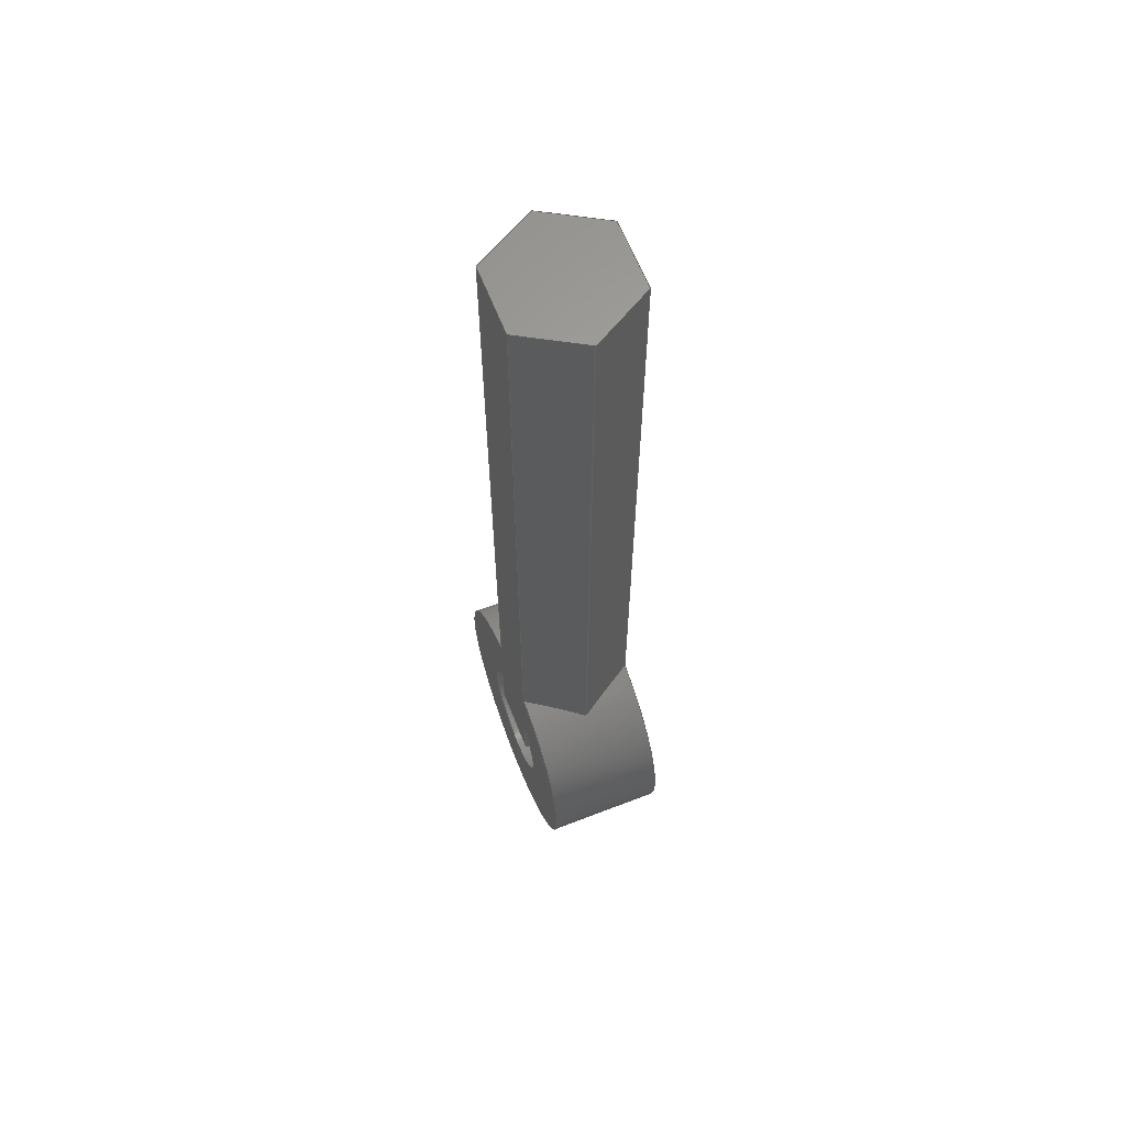
<metadata>
{"format":"step","ext":"step","renderer":"f3d","projection":"perspective","resolution":1024,"background":"white","views":[{"elev":63.0,"azim":-111.4,"up":"+Y"}]}
</metadata>
<code>
ISO-10303-21;
DATA;
#1=MECHANICAL_DESIGN_GEOMETRIC_PRESENTATION_REPRESENTATION('',(#4),#454);
#2=SHAPE_REPRESENTATION_RELATIONSHIP('SRR','None',#461,#3);
#3=ADVANCED_BREP_SHAPE_REPRESENTATION('',(#5),#453);
#4=STYLED_ITEM('',(#470),#5);
#5=MANIFOLD_SOLID_BREP('Body1',#258);
#6=FACE_BOUND('',#42,.T.);
#7=FACE_BOUND('',#46,.T.);
#8=PLANE('',#286);
#9=PLANE('',#287);
#10=PLANE('',#288);
#11=PLANE('',#289);
#12=PLANE('',#290);
#13=PLANE('',#291);
#14=PLANE('',#292);
#15=PLANE('',#293);
#16=PLANE('',#294);
#17=PLANE('',#295);
#18=PLANE('',#296);
#19=PLANE('',#297);
#20=FACE_OUTER_BOUND('',#34,.T.);
#21=FACE_OUTER_BOUND('',#35,.T.);
#22=FACE_OUTER_BOUND('',#36,.T.);
#23=FACE_OUTER_BOUND('',#37,.T.);
#24=FACE_OUTER_BOUND('',#38,.T.);
#25=FACE_OUTER_BOUND('',#39,.T.);
#26=FACE_OUTER_BOUND('',#40,.T.);
#27=FACE_OUTER_BOUND('',#41,.T.);
#28=FACE_OUTER_BOUND('',#43,.T.);
#29=FACE_OUTER_BOUND('',#44,.T.);
#30=FACE_OUTER_BOUND('',#45,.T.);
#31=FACE_OUTER_BOUND('',#47,.T.);
#32=FACE_OUTER_BOUND('',#48,.T.);
#33=FACE_OUTER_BOUND('',#49,.T.);
#34=EDGE_LOOP('',(#170,#171,#172,#173,#174,#175,#176,#177));
#35=EDGE_LOOP('',(#178,#179,#180,#181,#182,#183));
#36=EDGE_LOOP('',(#184,#185,#186,#187));
#37=EDGE_LOOP('',(#188,#189,#190));
#38=EDGE_LOOP('',(#191,#192,#193,#194));
#39=EDGE_LOOP('',(#195,#196,#197));
#40=EDGE_LOOP('',(#198,#199,#200));
#41=EDGE_LOOP('',(#201,#202,#203,#204));
#42=EDGE_LOOP('',(#205,#206,#207,#208));
#43=EDGE_LOOP('',(#209,#210,#211,#212));
#44=EDGE_LOOP('',(#213,#214,#215,#216));
#45=EDGE_LOOP('',(#217,#218,#219,#220));
#46=EDGE_LOOP('',(#221,#222,#223,#224));
#47=EDGE_LOOP('',(#225,#226,#227));
#48=EDGE_LOOP('',(#228,#229,#230,#231,#232,#233));
#49=EDGE_LOOP('',(#234,#235,#236,#237,#238,#239,#240,#241));
#50=CIRCLE('',#275,0.4);
#51=CIRCLE('',#278,0.4);
#52=CIRCLE('',#281,0.9);
#53=CIRCLE('',#284,0.9);
#54=LINE('',#382,#78);
#55=LINE('',#390,#79);
#56=LINE('',#409,#80);
#57=LINE('',#411,#81);
#58=LINE('',#412,#82);
#59=LINE('',#415,#83);
#60=LINE('',#416,#84);
#61=LINE('',#419,#85);
#62=LINE('',#420,#86);
#63=LINE('',#423,#87);
#64=LINE('',#424,#88);
#65=LINE('',#427,#89);
#66=LINE('',#428,#90);
#67=LINE('',#431,#91);
#68=LINE('',#432,#92);
#69=LINE('',#433,#93);
#70=LINE('',#436,#94);
#71=LINE('',#437,#95);
#72=LINE('',#440,#96);
#73=LINE('',#441,#97);
#74=LINE('',#443,#98);
#75=LINE('',#445,#99);
#76=LINE('',#446,#100);
#77=LINE('',#448,#101);
#78=VECTOR('',#304,1);
#79=VECTOR('',#311,1);
#80=VECTOR('',#332,1);
#81=VECTOR('',#333,1);
#82=VECTOR('',#334,1);
#83=VECTOR('',#337,1);
#84=VECTOR('',#338,1);
#85=VECTOR('',#341,1);
#86=VECTOR('',#342,1);
#87=VECTOR('',#345,1);
#88=VECTOR('',#346,1);
#89=VECTOR('',#349,1);
#90=VECTOR('',#350,1);
#91=VECTOR('',#353,1);
#92=VECTOR('',#354,1);
#93=VECTOR('',#355,1);
#94=VECTOR('',#358,1);
#95=VECTOR('',#359,1);
#96=VECTOR('',#362,1);
#97=VECTOR('',#363,1);
#98=VECTOR('',#366,1);
#99=VECTOR('',#367,1);
#100=VECTOR('',#368,1);
#101=VECTOR('',#371,1);
#102=ELLIPSE('',#273,0.8,0.4);
#103=ELLIPSE('',#274,0.8,0.4);
#104=ELLIPSE('',#276,0.8,0.4);
#105=ELLIPSE('',#277,0.8,0.4);
#106=ELLIPSE('',#280,1.8,0.9);
#107=ELLIPSE('',#282,1.8,0.9);
#108=ELLIPSE('',#283,1.8,0.9);
#109=ELLIPSE('',#285,1.8,0.9);
#110=VERTEX_POINT('',#378);
#111=VERTEX_POINT('',#379);
#112=VERTEX_POINT('',#381);
#113=VERTEX_POINT('',#383);
#114=VERTEX_POINT('',#385);
#115=VERTEX_POINT('',#387);
#116=VERTEX_POINT('',#389);
#117=VERTEX_POINT('',#391);
#118=VERTEX_POINT('',#395);
#119=VERTEX_POINT('',#396);
#120=VERTEX_POINT('',#398);
#121=VERTEX_POINT('',#400);
#122=VERTEX_POINT('',#402);
#123=VERTEX_POINT('',#404);
#124=VERTEX_POINT('',#408);
#125=VERTEX_POINT('',#410);
#126=VERTEX_POINT('',#414);
#127=VERTEX_POINT('',#418);
#128=VERTEX_POINT('',#422);
#129=VERTEX_POINT('',#426);
#130=VERTEX_POINT('',#430);
#131=VERTEX_POINT('',#435);
#132=VERTEX_POINT('',#439);
#133=VERTEX_POINT('',#444);
#134=EDGE_CURVE('',#110,#111,#102,.T.);
#135=EDGE_CURVE('',#112,#110,#54,.T.);
#136=EDGE_CURVE('',#113,#112,#103,.T.);
#137=EDGE_CURVE('',#114,#113,#50,.T.);
#138=EDGE_CURVE('',#115,#114,#104,.T.);
#139=EDGE_CURVE('',#116,#115,#55,.T.);
#140=EDGE_CURVE('',#117,#116,#105,.T.);
#141=EDGE_CURVE('',#117,#111,#51,.T.);
#142=EDGE_CURVE('',#118,#119,#106,.T.);
#143=EDGE_CURVE('',#120,#118,#52,.T.);
#144=EDGE_CURVE('',#121,#120,#107,.T.);
#145=EDGE_CURVE('',#122,#121,#108,.T.);
#146=EDGE_CURVE('',#123,#122,#53,.T.);
#147=EDGE_CURVE('',#119,#123,#109,.T.);
#148=EDGE_CURVE('',#119,#124,#56,.T.);
#149=EDGE_CURVE('',#125,#124,#57,.T.);
#150=EDGE_CURVE('',#118,#125,#58,.T.);
#151=EDGE_CURVE('',#126,#111,#59,.T.);
#152=EDGE_CURVE('',#126,#110,#60,.T.);
#153=EDGE_CURVE('',#123,#127,#61,.T.);
#154=EDGE_CURVE('',#124,#127,#62,.T.);
#155=EDGE_CURVE('',#116,#128,#63,.T.);
#156=EDGE_CURVE('',#128,#117,#64,.T.);
#157=EDGE_CURVE('',#129,#114,#65,.T.);
#158=EDGE_CURVE('',#129,#115,#66,.T.);
#159=EDGE_CURVE('',#130,#125,#67,.T.);
#160=EDGE_CURVE('',#120,#130,#68,.T.);
#161=EDGE_CURVE('',#128,#126,#69,.T.);
#162=EDGE_CURVE('',#131,#130,#70,.T.);
#163=EDGE_CURVE('',#121,#131,#71,.T.);
#164=EDGE_CURVE('',#132,#131,#72,.T.);
#165=EDGE_CURVE('',#122,#132,#73,.T.);
#166=EDGE_CURVE('',#127,#132,#74,.T.);
#167=EDGE_CURVE('',#133,#113,#75,.T.);
#168=EDGE_CURVE('',#133,#129,#76,.T.);
#169=EDGE_CURVE('',#112,#133,#77,.T.);
#170=ORIENTED_EDGE('',*,*,#134,.F.);
#171=ORIENTED_EDGE('',*,*,#135,.F.);
#172=ORIENTED_EDGE('',*,*,#136,.F.);
#173=ORIENTED_EDGE('',*,*,#137,.F.);
#174=ORIENTED_EDGE('',*,*,#138,.F.);
#175=ORIENTED_EDGE('',*,*,#139,.F.);
#176=ORIENTED_EDGE('',*,*,#140,.F.);
#177=ORIENTED_EDGE('',*,*,#141,.T.);
#178=ORIENTED_EDGE('',*,*,#142,.F.);
#179=ORIENTED_EDGE('',*,*,#143,.F.);
#180=ORIENTED_EDGE('',*,*,#144,.F.);
#181=ORIENTED_EDGE('',*,*,#145,.F.);
#182=ORIENTED_EDGE('',*,*,#146,.F.);
#183=ORIENTED_EDGE('',*,*,#147,.F.);
#184=ORIENTED_EDGE('',*,*,#142,.T.);
#185=ORIENTED_EDGE('',*,*,#148,.T.);
#186=ORIENTED_EDGE('',*,*,#149,.F.);
#187=ORIENTED_EDGE('',*,*,#150,.F.);
#188=ORIENTED_EDGE('',*,*,#134,.T.);
#189=ORIENTED_EDGE('',*,*,#151,.F.);
#190=ORIENTED_EDGE('',*,*,#152,.T.);
#191=ORIENTED_EDGE('',*,*,#147,.T.);
#192=ORIENTED_EDGE('',*,*,#153,.T.);
#193=ORIENTED_EDGE('',*,*,#154,.F.);
#194=ORIENTED_EDGE('',*,*,#148,.F.);
#195=ORIENTED_EDGE('',*,*,#140,.T.);
#196=ORIENTED_EDGE('',*,*,#155,.T.);
#197=ORIENTED_EDGE('',*,*,#156,.T.);
#198=ORIENTED_EDGE('',*,*,#138,.T.);
#199=ORIENTED_EDGE('',*,*,#157,.F.);
#200=ORIENTED_EDGE('',*,*,#158,.T.);
#201=ORIENTED_EDGE('',*,*,#150,.T.);
#202=ORIENTED_EDGE('',*,*,#159,.F.);
#203=ORIENTED_EDGE('',*,*,#160,.F.);
#204=ORIENTED_EDGE('',*,*,#143,.T.);
#205=ORIENTED_EDGE('',*,*,#141,.F.);
#206=ORIENTED_EDGE('',*,*,#156,.F.);
#207=ORIENTED_EDGE('',*,*,#161,.T.);
#208=ORIENTED_EDGE('',*,*,#151,.T.);
#209=ORIENTED_EDGE('',*,*,#144,.T.);
#210=ORIENTED_EDGE('',*,*,#160,.T.);
#211=ORIENTED_EDGE('',*,*,#162,.F.);
#212=ORIENTED_EDGE('',*,*,#163,.F.);
#213=ORIENTED_EDGE('',*,*,#145,.T.);
#214=ORIENTED_EDGE('',*,*,#163,.T.);
#215=ORIENTED_EDGE('',*,*,#164,.F.);
#216=ORIENTED_EDGE('',*,*,#165,.F.);
#217=ORIENTED_EDGE('',*,*,#146,.T.);
#218=ORIENTED_EDGE('',*,*,#165,.T.);
#219=ORIENTED_EDGE('',*,*,#166,.F.);
#220=ORIENTED_EDGE('',*,*,#153,.F.);
#221=ORIENTED_EDGE('',*,*,#167,.F.);
#222=ORIENTED_EDGE('',*,*,#168,.T.);
#223=ORIENTED_EDGE('',*,*,#157,.T.);
#224=ORIENTED_EDGE('',*,*,#137,.T.);
#225=ORIENTED_EDGE('',*,*,#136,.T.);
#226=ORIENTED_EDGE('',*,*,#169,.T.);
#227=ORIENTED_EDGE('',*,*,#167,.T.);
#228=ORIENTED_EDGE('',*,*,#149,.T.);
#229=ORIENTED_EDGE('',*,*,#154,.T.);
#230=ORIENTED_EDGE('',*,*,#166,.T.);
#231=ORIENTED_EDGE('',*,*,#164,.T.);
#232=ORIENTED_EDGE('',*,*,#162,.T.);
#233=ORIENTED_EDGE('',*,*,#159,.T.);
#234=ORIENTED_EDGE('',*,*,#135,.T.);
#235=ORIENTED_EDGE('',*,*,#152,.F.);
#236=ORIENTED_EDGE('',*,*,#161,.F.);
#237=ORIENTED_EDGE('',*,*,#155,.F.);
#238=ORIENTED_EDGE('',*,*,#139,.T.);
#239=ORIENTED_EDGE('',*,*,#158,.F.);
#240=ORIENTED_EDGE('',*,*,#168,.F.);
#241=ORIENTED_EDGE('',*,*,#169,.F.);
#242=CYLINDRICAL_SURFACE('',#272,0.4);
#243=CYLINDRICAL_SURFACE('',#279,0.9);
#244=ADVANCED_FACE('',(#20),#242,.F.);
#245=ADVANCED_FACE('',(#21),#243,.T.);
#246=ADVANCED_FACE('',(#22),#8,.T.);
#247=ADVANCED_FACE('',(#23),#9,.T.);
#248=ADVANCED_FACE('',(#24),#10,.T.);
#249=ADVANCED_FACE('',(#25),#11,.T.);
#250=ADVANCED_FACE('',(#26),#12,.T.);
#251=ADVANCED_FACE('',(#27,#6),#13,.T.);
#252=ADVANCED_FACE('',(#28),#14,.T.);
#253=ADVANCED_FACE('',(#29),#15,.T.);
#254=ADVANCED_FACE('',(#30,#7),#16,.T.);
#255=ADVANCED_FACE('',(#31),#17,.T.);
#256=ADVANCED_FACE('',(#32),#18,.T.);
#257=ADVANCED_FACE('',(#33),#19,.F.);
#258=CLOSED_SHELL('',(#244,#245,#246,#247,#248,#249,#250,#251,#252,#253,
#254,#255,#256,#257));
#259=DERIVED_UNIT_ELEMENT(#261,1);
#260=DERIVED_UNIT_ELEMENT(#456,3);
#261=(
MASS_UNIT()
NAMED_UNIT(*)
SI_UNIT(.KILO.,.GRAM.)
);
#262=DERIVED_UNIT((#259,#260));
#263=MEASURE_REPRESENTATION_ITEM('density measure',
POSITIVE_RATIO_MEASURE(7850),#262);
#264=PROPERTY_DEFINITION_REPRESENTATION(#269,#266);
#265=PROPERTY_DEFINITION_REPRESENTATION(#270,#267);
#266=REPRESENTATION('material name',(#268),#453);
#267=REPRESENTATION('density',(#263),#453);
#268=DESCRIPTIVE_REPRESENTATION_ITEM('Steel','Steel');
#269=PROPERTY_DEFINITION('material property','material name',#463);
#270=PROPERTY_DEFINITION('material property','density of part',#463);
#271=AXIS2_PLACEMENT_3D('placement',#376,#298,#299);
#272=AXIS2_PLACEMENT_3D('',#377,#300,#301);
#273=AXIS2_PLACEMENT_3D('',#380,#302,#303);
#274=AXIS2_PLACEMENT_3D('',#384,#305,#306);
#275=AXIS2_PLACEMENT_3D('',#386,#307,#308);
#276=AXIS2_PLACEMENT_3D('',#388,#309,#310);
#277=AXIS2_PLACEMENT_3D('',#392,#312,#313);
#278=AXIS2_PLACEMENT_3D('',#393,#314,#315);
#279=AXIS2_PLACEMENT_3D('',#394,#316,#317);
#280=AXIS2_PLACEMENT_3D('',#397,#318,#319);
#281=AXIS2_PLACEMENT_3D('',#399,#320,#321);
#282=AXIS2_PLACEMENT_3D('',#401,#322,#323);
#283=AXIS2_PLACEMENT_3D('',#403,#324,#325);
#284=AXIS2_PLACEMENT_3D('',#405,#326,#327);
#285=AXIS2_PLACEMENT_3D('',#406,#328,#329);
#286=AXIS2_PLACEMENT_3D('',#407,#330,#331);
#287=AXIS2_PLACEMENT_3D('',#413,#335,#336);
#288=AXIS2_PLACEMENT_3D('',#417,#339,#340);
#289=AXIS2_PLACEMENT_3D('',#421,#343,#344);
#290=AXIS2_PLACEMENT_3D('',#425,#347,#348);
#291=AXIS2_PLACEMENT_3D('',#429,#351,#352);
#292=AXIS2_PLACEMENT_3D('',#434,#356,#357);
#293=AXIS2_PLACEMENT_3D('',#438,#360,#361);
#294=AXIS2_PLACEMENT_3D('',#442,#364,#365);
#295=AXIS2_PLACEMENT_3D('',#447,#369,#370);
#296=AXIS2_PLACEMENT_3D('',#449,#372,#373);
#297=AXIS2_PLACEMENT_3D('',#450,#374,#375);
#298=DIRECTION('axis',(0,0,1));
#299=DIRECTION('refdir',(1,0,0));
#300=DIRECTION('center_axis',(2.88e-15,0,-1));
#301=DIRECTION('ref_axis',(-2.159e-15,-1,-6.409e-30));
#302=DIRECTION('center_axis',(0.866,0,0.5));
#303=DIRECTION('ref_axis',(0.5,0,-0.866));
#304=DIRECTION('',(-2.88e-15,0,1));
#305=DIRECTION('center_axis',(0.866,0,-0.5));
#306=DIRECTION('ref_axis',(0.5,0,0.866));
#307=DIRECTION('center_axis',(-2.884e-15,0,1));
#308=DIRECTION('ref_axis',(1,0,2.884e-15));
#309=DIRECTION('center_axis',(-0.866,0,-0.5));
#310=DIRECTION('ref_axis',(0.5,0,-0.866));
#311=DIRECTION('',(2.88e-15,0,-1));
#312=DIRECTION('center_axis',(-0.866,0,0.5));
#313=DIRECTION('ref_axis',(0.5,0,0.866));
#314=DIRECTION('center_axis',(-2.884e-15,0,1));
#315=DIRECTION('ref_axis',(1,0,2.884e-15));
#316=DIRECTION('center_axis',(2.88e-15,0,-1));
#317=DIRECTION('ref_axis',(-6.049e-16,-1,-2.191e-30));
#318=DIRECTION('center_axis',(-0.866,0,-0.5));
#319=DIRECTION('ref_axis',(0.5,0,-0.866));
#320=DIRECTION('center_axis',(-2.884e-15,0,1));
#321=DIRECTION('ref_axis',(1,0,2.884e-15));
#322=DIRECTION('center_axis',(0.866,0,-0.5));
#323=DIRECTION('ref_axis',(0.5,0,0.866));
#324=DIRECTION('center_axis',(0.866,0,0.5));
#325=DIRECTION('ref_axis',(0.5,0,-0.866));
#326=DIRECTION('center_axis',(2.884e-15,0,-1));
#327=DIRECTION('ref_axis',(1,0,2.884e-15));
#328=DIRECTION('center_axis',(-0.866,0,0.5));
#329=DIRECTION('ref_axis',(0.5,0,0.866));
#330=DIRECTION('center_axis',(0.866,0,0.5));
#331=DIRECTION('ref_axis',(0.5,0,-0.866));
#332=DIRECTION('',(0,1,0));
#333=DIRECTION('',(0.5,0,-0.866));
#334=DIRECTION('',(0,1,0));
#335=DIRECTION('center_axis',(0.866,0,0.5));
#336=DIRECTION('ref_axis',(0.5,0,-0.866));
#337=DIRECTION('',(0,1,0));
#338=DIRECTION('',(0.5,0,-0.866));
#339=DIRECTION('center_axis',(0.866,0,-0.5));
#340=DIRECTION('ref_axis',(-0.5,0,-0.866));
#341=DIRECTION('',(0,1,0));
#342=DIRECTION('',(-0.5,0,-0.866));
#343=DIRECTION('center_axis',(-0.866,0,0.5));
#344=DIRECTION('ref_axis',(0.5,0,0.866));
#345=DIRECTION('',(0.5,0,0.866));
#346=DIRECTION('',(0,1,0));
#347=DIRECTION('center_axis',(-0.866,0,-0.5));
#348=DIRECTION('ref_axis',(-0.5,0,0.866));
#349=DIRECTION('',(0,1,0));
#350=DIRECTION('',(-0.5,0,0.866));
#351=DIRECTION('center_axis',(-2.884e-15,0,1));
#352=DIRECTION('ref_axis',(1,0,2.884e-15));
#353=DIRECTION('',(1,0,2.884e-15));
#354=DIRECTION('',(0,1,0));
#355=DIRECTION('',(1,0,2.884e-15));
#356=DIRECTION('center_axis',(-0.866,0,0.5));
#357=DIRECTION('ref_axis',(0.5,0,0.866));
#358=DIRECTION('',(0.5,0,0.866));
#359=DIRECTION('',(0,1,0));
#360=DIRECTION('center_axis',(-0.866,0,-0.5));
#361=DIRECTION('ref_axis',(-0.5,0,0.866));
#362=DIRECTION('',(-0.5,0,0.866));
#363=DIRECTION('',(0,1,0));
#364=DIRECTION('center_axis',(-2.884e-15,0,-1));
#365=DIRECTION('ref_axis',(-1,0,2.884e-15));
#366=DIRECTION('',(-1,0,2.884e-15));
#367=DIRECTION('',(0,1,0));
#368=DIRECTION('',(-1,0,2.884e-15));
#369=DIRECTION('center_axis',(0.866,0,-0.5));
#370=DIRECTION('ref_axis',(-0.5,0,-0.866));
#371=DIRECTION('',(-0.5,0,-0.866));
#372=DIRECTION('center_axis',(0,1,0));
#373=DIRECTION('ref_axis',(0,0,1));
#374=DIRECTION('center_axis',(0,1,0));
#375=DIRECTION('ref_axis',(1,0,0));
#376=CARTESIAN_POINT('',(0,0,0));
#377=CARTESIAN_POINT('Origin',(-1.154e-15,0,0.4));
#378=CARTESIAN_POINT('',(0.4,0,0.1072));
#379=CARTESIAN_POINT('',(0.2309,0.3266,0.4));
#380=CARTESIAN_POINT('Origin',(-2.306e-15,0,0.8));
#381=CARTESIAN_POINT('',(0.4,0,-0.1072));
#382=CARTESIAN_POINT('',(0.4,0,0.4));
#383=CARTESIAN_POINT('',(0.2309,0.3266,-0.4));
#384=CARTESIAN_POINT('Origin',(2.302e-15,0,-0.8));
#385=CARTESIAN_POINT('',(-0.2309,0.3266,-0.4));
#386=CARTESIAN_POINT('Origin',(1.178e-15,0,-0.4));
#387=CARTESIAN_POINT('',(-0.4,0,-0.1072));
#388=CARTESIAN_POINT('Origin',(2.302e-15,0,-0.8));
#389=CARTESIAN_POINT('',(-0.4,0,0.1072));
#390=CARTESIAN_POINT('',(-0.4,0,0.4));
#391=CARTESIAN_POINT('',(-0.2309,0.3266,0.4));
#392=CARTESIAN_POINT('Origin',(-2.306e-15,0,0.8));
#393=CARTESIAN_POINT('Origin',(-1.154e-15,0,0.4));
#394=CARTESIAN_POINT('Origin',(-1.154e-15,0,0.4));
#395=CARTESIAN_POINT('',(0.2309,0.8699,0.4));
#396=CARTESIAN_POINT('',(0.4619,0.7724,3.997e-15));
#397=CARTESIAN_POINT('Origin',(-2.306e-15,0,0.8));
#398=CARTESIAN_POINT('',(-0.2309,0.8699,0.4));
#399=CARTESIAN_POINT('Origin',(-1.154e-15,0,0.4));
#400=CARTESIAN_POINT('',(-0.4619,0.7724,1.11e-16));
#401=CARTESIAN_POINT('Origin',(-2.306e-15,0,0.8));
#402=CARTESIAN_POINT('',(-0.2309,0.8699,-0.4));
#403=CARTESIAN_POINT('Origin',(2.302e-15,0,-0.8));
#404=CARTESIAN_POINT('',(0.2309,0.8699,-0.4));
#405=CARTESIAN_POINT('Origin',(1.178e-15,0,-0.4));
#406=CARTESIAN_POINT('Origin',(2.302e-15,0,-0.8));
#407=CARTESIAN_POINT('Origin',(0.2309,0,0.4));
#408=CARTESIAN_POINT('',(0.4619,5.7,3.997e-15));
#409=CARTESIAN_POINT('',(0.4619,0,3.997e-15));
#410=CARTESIAN_POINT('',(0.2309,5.7,0.4));
#411=CARTESIAN_POINT('',(0.2309,5.7,0.4));
#412=CARTESIAN_POINT('',(0.2309,0,0.4));
#413=CARTESIAN_POINT('Origin',(0.2309,0,0.4));
#414=CARTESIAN_POINT('',(0.2309,0,0.4));
#415=CARTESIAN_POINT('',(0.2309,0,0.4));
#416=CARTESIAN_POINT('',(0.2309,0,0.4));
#417=CARTESIAN_POINT('Origin',(0.4619,0,3.999e-15));
#418=CARTESIAN_POINT('',(0.2309,5.7,-0.4));
#419=CARTESIAN_POINT('',(0.2309,0,-0.4));
#420=CARTESIAN_POINT('',(0.4619,5.7,4.006e-15));
#421=CARTESIAN_POINT('Origin',(-0.4619,0,1.284e-16));
#422=CARTESIAN_POINT('',(-0.2309,0,0.4));
#423=CARTESIAN_POINT('',(-0.4619,0,1.284e-16));
#424=CARTESIAN_POINT('',(-0.2309,0,0.4));
#425=CARTESIAN_POINT('Origin',(-0.2309,0,-0.4));
#426=CARTESIAN_POINT('',(-0.2309,0,-0.4));
#427=CARTESIAN_POINT('',(-0.2309,0,-0.4));
#428=CARTESIAN_POINT('',(-0.2309,0,-0.4));
#429=CARTESIAN_POINT('Origin',(-0.2309,0,0.4));
#430=CARTESIAN_POINT('',(-0.2309,5.7,0.4));
#431=CARTESIAN_POINT('',(-0.2309,5.7,0.4));
#432=CARTESIAN_POINT('',(-0.2309,0,0.4));
#433=CARTESIAN_POINT('',(-0.2309,0,0.4));
#434=CARTESIAN_POINT('Origin',(-0.4619,0,1.284e-16));
#435=CARTESIAN_POINT('',(-0.4619,5.7,1.11e-16));
#436=CARTESIAN_POINT('',(-0.4619,5.7,1.284e-16));
#437=CARTESIAN_POINT('',(-0.4619,0,1.284e-16));
#438=CARTESIAN_POINT('Origin',(-0.2309,0,-0.4));
#439=CARTESIAN_POINT('',(-0.2309,5.7,-0.4));
#440=CARTESIAN_POINT('',(-0.2309,5.7,-0.4));
#441=CARTESIAN_POINT('',(-0.2309,0,-0.4));
#442=CARTESIAN_POINT('Origin',(0.2309,0,-0.4));
#443=CARTESIAN_POINT('',(0.2309,5.7,-0.4));
#444=CARTESIAN_POINT('',(0.2309,0,-0.4));
#445=CARTESIAN_POINT('',(0.2309,0,-0.4));
#446=CARTESIAN_POINT('',(0.2309,0,-0.4));
#447=CARTESIAN_POINT('Origin',(0.4619,0,3.999e-15));
#448=CARTESIAN_POINT('',(0.4619,0,4.006e-15));
#449=CARTESIAN_POINT('Origin',(-1.332e-15,5.7,-2.22e-16));
#450=CARTESIAN_POINT('Origin',(-1.332e-15,0,-2.22e-16));
#451=UNCERTAINTY_MEASURE_WITH_UNIT(LENGTH_MEASURE(0.001),#455,
'DISTANCE_ACCURACY_VALUE',
'Maximum model space distance between geometric entities at asserted c
onnectivities');
#452=UNCERTAINTY_MEASURE_WITH_UNIT(LENGTH_MEASURE(0.001),#455,
'DISTANCE_ACCURACY_VALUE',
'Maximum model space distance between geometric entities at asserted c
onnectivities');
#453=(
GEOMETRIC_REPRESENTATION_CONTEXT(3)
GLOBAL_UNCERTAINTY_ASSIGNED_CONTEXT((#451))
GLOBAL_UNIT_ASSIGNED_CONTEXT((#455,#457,#458))
REPRESENTATION_CONTEXT('','3D')
);
#454=(
GEOMETRIC_REPRESENTATION_CONTEXT(3)
GLOBAL_UNCERTAINTY_ASSIGNED_CONTEXT((#452))
GLOBAL_UNIT_ASSIGNED_CONTEXT((#455,#457,#458))
REPRESENTATION_CONTEXT('','3D')
);
#455=(
LENGTH_UNIT()
NAMED_UNIT(*)
SI_UNIT(.CENTI.,.METRE.)
);
#456=(
LENGTH_UNIT()
NAMED_UNIT(*)
SI_UNIT($,.METRE.)
);
#457=(
NAMED_UNIT(*)
PLANE_ANGLE_UNIT()
SI_UNIT($,.RADIAN.)
);
#458=(
NAMED_UNIT(*)
SI_UNIT($,.STERADIAN.)
SOLID_ANGLE_UNIT()
);
#459=SHAPE_DEFINITION_REPRESENTATION(#460,#461);
#460=PRODUCT_DEFINITION_SHAPE('',$,#463);
#461=SHAPE_REPRESENTATION('',(#271),#453);
#462=PRODUCT_DEFINITION_CONTEXT('part definition',#467,'design');
#463=PRODUCT_DEFINITION('Untitled','Untitled',#464,#462);
#464=PRODUCT_DEFINITION_FORMATION('',$,#469);
#465=PRODUCT_RELATED_PRODUCT_CATEGORY('Untitled','Untitled',(#469));
#466=APPLICATION_PROTOCOL_DEFINITION('international standard',
'automotive_design',2009,#467);
#467=APPLICATION_CONTEXT(
'Core Data for Automotive Mechanical Design Process');
#468=PRODUCT_CONTEXT('part definition',#467,'mechanical');
#469=PRODUCT('Untitled','Untitled',$,(#468));
#470=PRESENTATION_STYLE_ASSIGNMENT((#471));
#471=SURFACE_STYLE_USAGE(.BOTH.,#472);
#472=SURFACE_SIDE_STYLE('',(#473));
#473=SURFACE_STYLE_FILL_AREA(#474);
#474=FILL_AREA_STYLE('Steel - Satin',(#475));
#475=FILL_AREA_STYLE_COLOUR('Steel - Satin',#476);
#476=COLOUR_RGB('Steel - Satin',0.6275,0.6275,0.6275);
ENDSEC;
END-ISO-10303-21;

</code>
